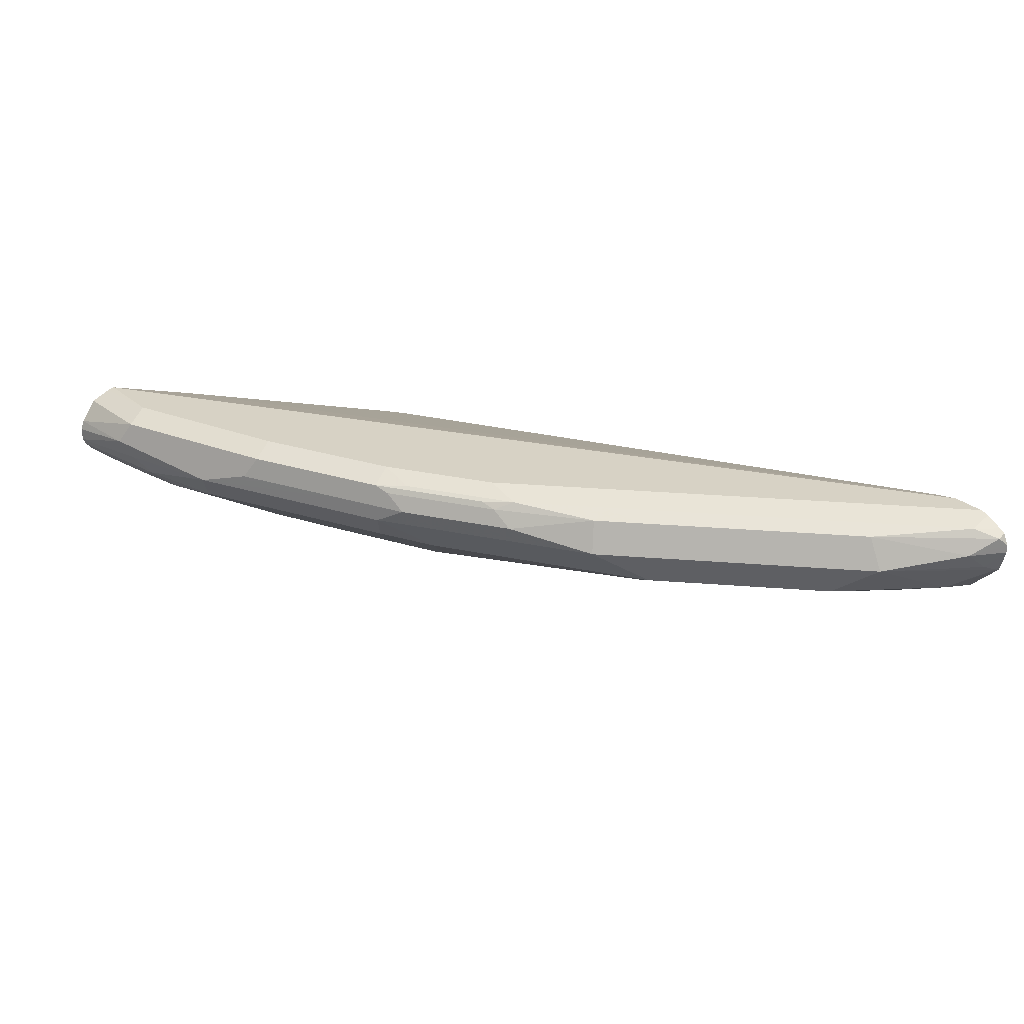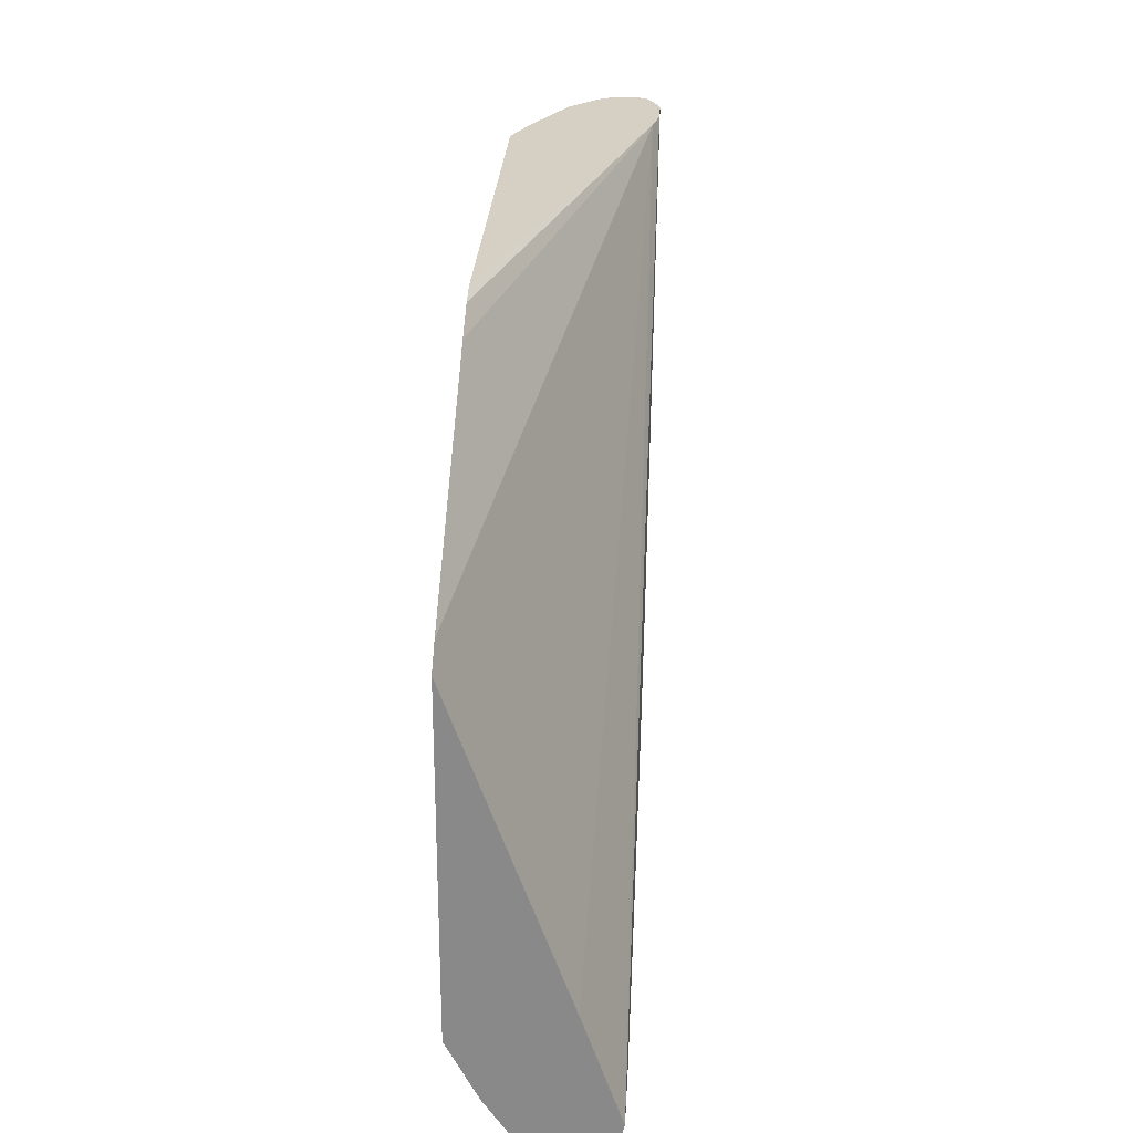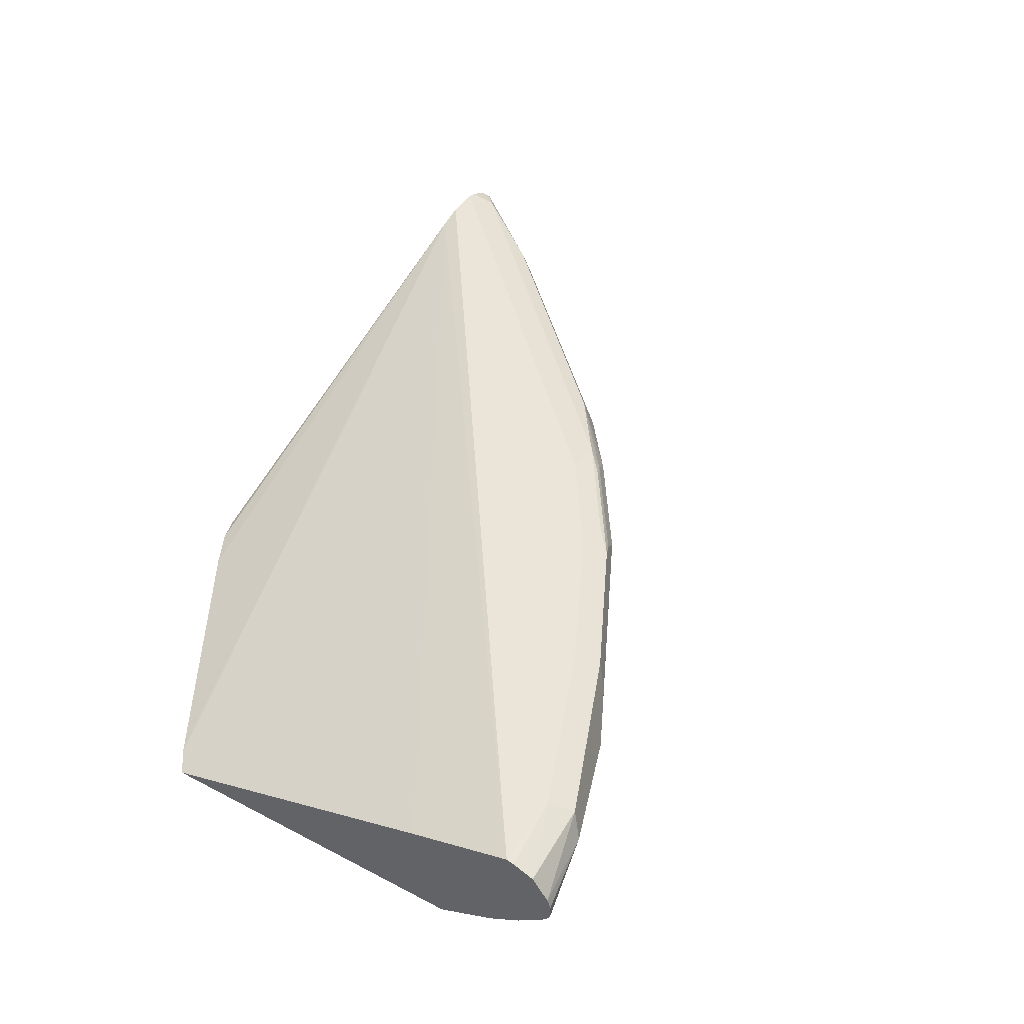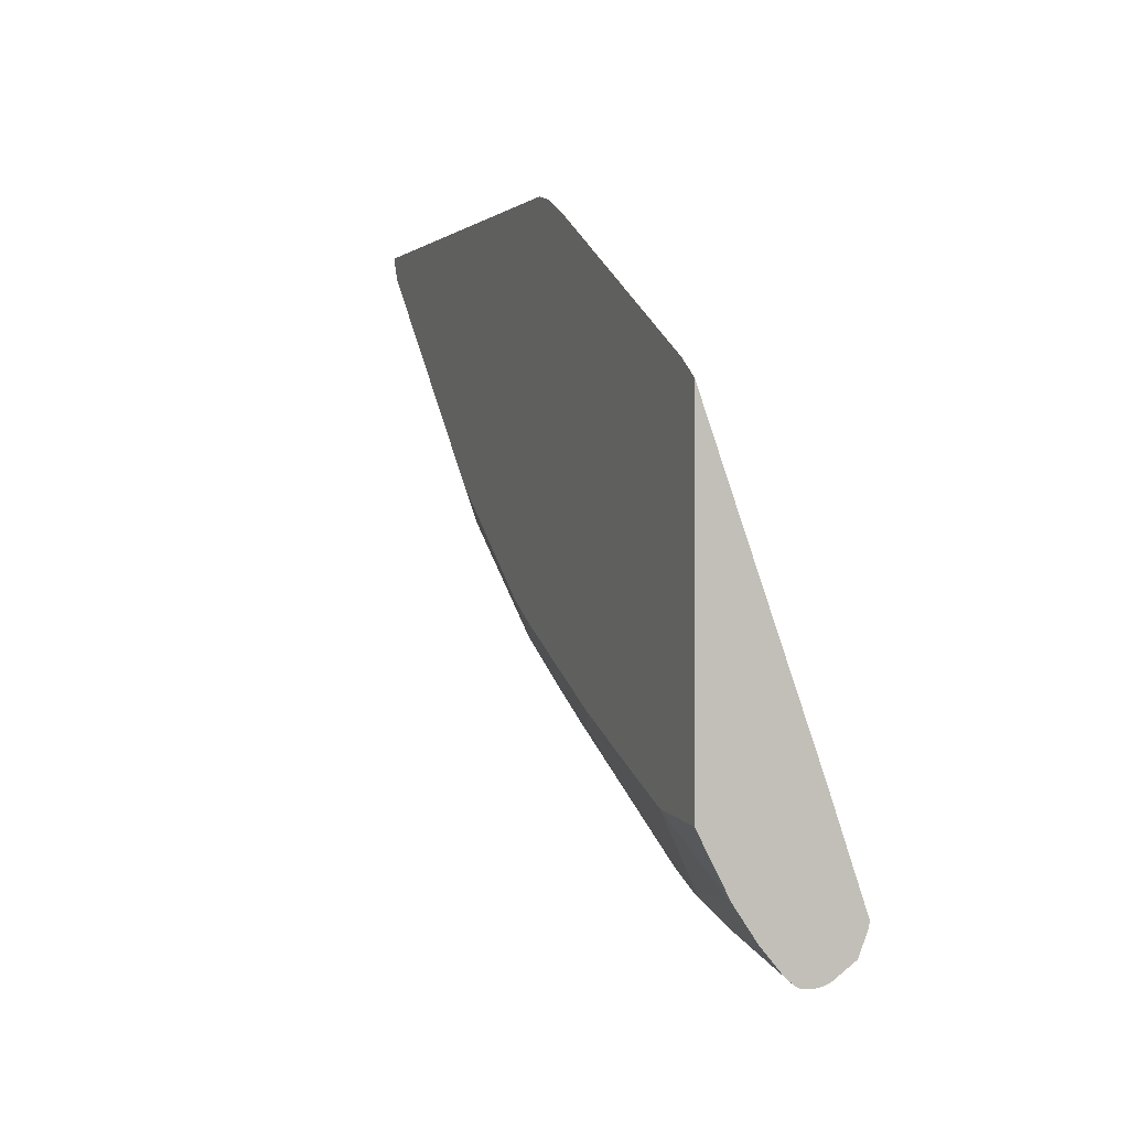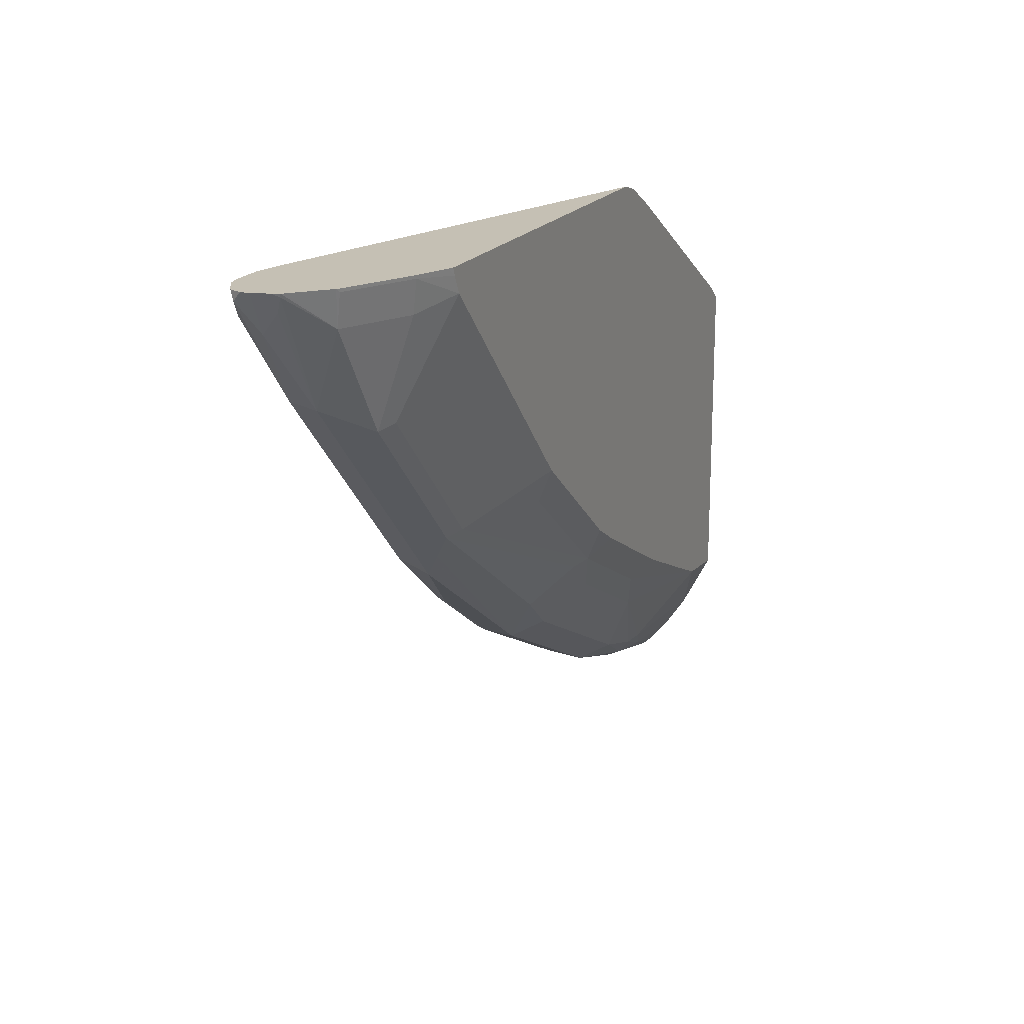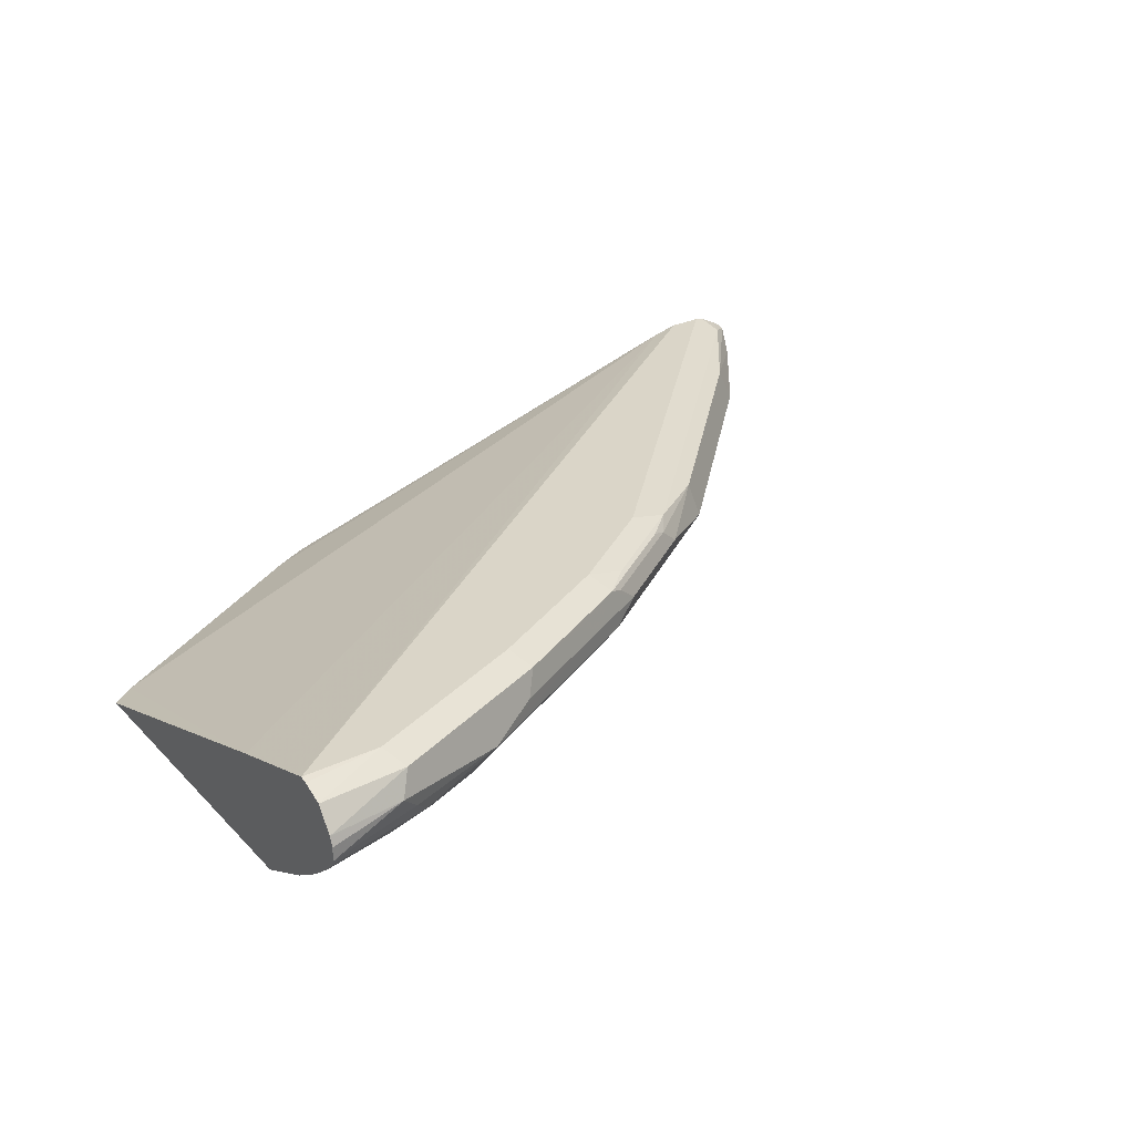
<metadata>
{"format":"obj","ext":"obj","renderer":"f3d","projection":"perspective","resolution":1024,"background":"white","views":[{"elev":27.4,"azim":-127.8,"up":"+Y"},{"elev":26.4,"azim":93.2,"up":"+Z"},{"elev":45.1,"azim":121.1,"up":"+Y"},{"elev":-0.1,"azim":69.1,"up":"+Z"},{"elev":18.3,"azim":-67.7,"up":"+Z"},{"elev":29.4,"azim":145.1,"up":"+Y"}]}
</metadata>
<code>
v -0.2432 -0.2519 -0.9132
v -0.2432 -0.247 -0.9116
v -0.2432 -0.26 -0.9132
v -0.2882 -0.247 -0.9056
v -0.2432 -0.246 -0.9113
v -0.2432 -0.2638 -0.9113
v -0.2985 -0.2573 -0.9005
v -0.295 -0.2333 -0.8988
v -0.3602 -0.2573 -0.8799
v -0.3525 -0.247 -0.8799
v -0.398 -0.2333 -0.8576
v -0.2432 -0.2325 -0.9017
v -0.2432 -0.2688 -0.9069
v -0.2882 -0.2744 -0.8919
v -0.3088 -0.2676 -0.8928
v -0.2882 -0.2264 -0.8851
v -0.4597 -0.247 -0.8302
v -0.4048 -0.247 -0.8576
v -0.3911 -0.247 -0.8645
v -0.3499 -0.2744 -0.8713
v -0.4323 -0.2744 -0.8302
v -0.4837 -0.2573 -0.8182
v -0.4872 -0.247 -0.8165
v -0.4323 -0.2264 -0.8233
v -0.3911 -0.2264 -0.8439
v -0.4477 -0.2367 -0.8336
v -0.4803 -0.2333 -0.8165
v -0.2432 -0.2275 -0.8894
v -0.2432 -0.2811 -0.8924
v -0.3088 -0.2813 -0.8782
v -0.3191 -0.2779 -0.8799
v -0.2432 -0.2264 -0.8851
v -0.3705 -0.295 -0.8302
v -0.4734 -0.2744 -0.8096
v -0.494 -0.2676 -0.8027
v -0.6175 -0.2676 -0.7204
v -0.5454 -0.2573 -0.777
v -0.5009 -0.247 -0.8096
v -0.4734 -0.2264 -0.8027
v -0.4889 -0.2367 -0.813
v -0.542 -0.2333 -0.7753
v -0.4966 -0.2316 -0.8027
v -0.2432 -0.2938 -0.8739
v -0.247 -0.295 -0.8713
v -0.281 -0.3114 -0.8359
v -0.2432 -0.248 -0.8228
v -0.736 -0.2264 -0.5401
v -0.7204 -0.2299 -0.5401
v -0.3911 -0.3036 -0.8053
v -0.4528 -0.295 -0.789
v -0.4837 -0.2985 -0.7667
v -0.5043 -0.2779 -0.7873
v -0.6278 -0.2779 -0.705
v -0.6586 -0.2676 -0.6793
v -0.6278 -0.2573 -0.7153
v -0.6123 -0.2573 -0.7307
v -0.6072 -0.2573 -0.7358
v -0.5626 -0.247 -0.7684
v -0.5351 -0.2264 -0.7616
v -0.5506 -0.2367 -0.7719
v -0.5583 -0.2316 -0.7616
v -0.2432 -0.3097 -0.8434
v -0.2432 -0.3114 -0.84
v -0.3088 -0.3114 -0.8241
v -0.257 -0.3114 -0.6368
v -0.2432 -0.3114 -0.6467
v -0.7566 -0.2264 -0.5401
v -0.4359 -0.3114 -0.5401
v -0.4223 -0.3114 -0.5438
v -0.4011 -0.3114 -0.5544
v -0.3705 -0.3114 -0.7974
v -0.4528 -0.3114 -0.7563
v -0.4734 -0.3036 -0.7641
v -0.3293 -0.3114 -0.8153
v -0.6175 -0.283 -0.7024
v -0.7101 -0.2779 -0.6227
v -0.6689 -0.2573 -0.6741
v -0.7152 -0.2573 -0.6278
v -0.6175 -0.247 -0.7204
v -0.602 -0.2367 -0.7307
v -0.5763 -0.2264 -0.7204
v -0.5995 -0.2316 -0.7204
v -0.741 -0.2264 -0.5558
v -0.7622 -0.2277 -0.5401
v -0.6911 -0.3114 -0.5401
v -0.4734 -0.3114 -0.7447
v -0.5557 -0.3036 -0.7024
v -0.6842 -0.3114 -0.5544
v -0.6792 -0.283 -0.6407
v -0.5557 -0.3114 -0.6829
v -0.5813 -0.3114 -0.6574
v -0.5969 -0.3114 -0.6418
v -0.6998 -0.283 -0.6201
v -0.7101 -0.2985 -0.5609
v -0.7513 -0.2779 -0.5609
v -0.7358 -0.2573 -0.6072
v -0.7204 -0.2676 -0.6175
v -0.6586 -0.247 -0.6793
v -0.7049 -0.2367 -0.6278
v -0.6226 -0.2367 -0.7101
v -0.6175 -0.2264 -0.6793
v -0.6406 -0.2316 -0.6793
v -0.7204 -0.2264 -0.5764
v -0.7641 -0.2316 -0.5558
v -0.7726 -0.2329 -0.5401
v -0.6941 -0.3102 -0.5401
v -0.6892 -0.3114 -0.5444
v -0.7135 -0.3019 -0.542
v -0.7547 -0.2813 -0.542
v -0.7566 -0.2804 -0.5401
v -0.7743 -0.2626 -0.5401
v -0.7757 -0.2612 -0.5401
v -0.7753 -0.2607 -0.542
v -0.7255 -0.2367 -0.6072
v -0.7719 -0.2573 -0.5506
v -0.7684 -0.247 -0.5626
v -0.7435 -0.2316 -0.5764
v -0.777 -0.2367 -0.5455
v -0.7761 -0.2349 -0.5401
v -0.714 -0.302 -0.5401
v -0.7552 -0.2814 -0.5401
v -0.7772 -0.2569 -0.5401
v -0.7797 -0.247 -0.5401
v -0.7797 -0.242 -0.5401
f 55 77 98
f 55 79 56
f 54 78 77
f 54 76 78
f 51 53 52
f 51 73 75
f 51 75 53
f 50 73 51
f 55 98 79
f 49 64 74
f 49 74 71
f 53 75 76
f 56 80 57
f 61 100 82
f 57 80 58
f 58 80 60
f 59 61 82
f 59 82 81
f 60 80 61
f 61 80 100
f 67 83 84
f 72 86 73
f 73 86 87
f 73 87 75
f 75 88 89
f 49 72 73
f 75 89 76
f 56 79 80
f 49 71 72
f 46 48 65
f 48 69 70
f 75 87 90
f 45 92 91
f 45 91 90
f 45 90 86
f 45 86 72
f 45 72 71
f 45 71 74
f 118 124 119
f 45 74 64
f 45 64 49
f 46 65 66
f 47 67 84
f 47 84 105
f 47 105 119
f 47 119 124
f 47 124 123
f 47 123 122
f 47 122 112
f 47 112 111
f 47 111 110
f 47 110 121
f 47 121 120
f 47 120 106
f 47 106 85
f 47 85 68
f 47 68 48
f 48 68 69
f 48 70 65
f 75 90 91
f 99 104 117
f 75 92 88
f 95 110 111
f 95 111 112
f 95 112 113
f 95 113 96
f 96 113 115
f 96 115 116
f 96 116 114
f 99 114 104
f 99 117 102
f 101 102 117
f 101 117 103
f 104 118 105
f 104 114 118
f 105 118 119
f 106 120 108
f 106 108 107
f 108 120 109
f 109 121 110
f 109 120 121
f 112 122 113
f 113 122 123
f 113 123 115
f 114 116 118
f 115 123 116
f 116 123 124
f 116 124 118
f 45 88 92
f 95 109 110
f 75 91 92
f 94 109 95
f 88 93 89
f 76 93 88
f 76 88 94
f 76 94 95
f 76 95 96
f 76 96 97
f 76 97 78
f 76 89 93
f 77 78 98
f 78 97 96
f 78 96 114
f 78 114 99
f 78 99 98
f 79 98 99
f 79 99 100
f 79 100 80
f 81 82 102
f 81 102 101
f 82 100 99
f 82 99 102
f 83 103 117
f 83 117 104
f 83 104 84
f 84 104 105
f 85 106 107
f 86 90 87
f 88 107 108
f 88 108 94
f 94 108 109
f 45 107 88
f 44 62 45
f 45 68 85
f 9 18 19
f 9 19 11
f 9 11 10
f 9 15 20
f 9 20 21
f 9 21 22
f 9 22 23
f 9 23 17
f 11 24 25
f 11 25 16
f 11 19 18
f 11 18 26
f 9 17 18
f 11 26 27
f 12 16 28
f 13 29 14
f 14 30 31
f 14 31 15
f 14 29 30
f 15 31 20
f 16 32 28
f 16 25 24
f 16 24 39
f 16 39 59
f 16 59 81
f 16 81 101
f 11 27 24
f 8 11 16
f 8 16 12
f 7 15 9
f 45 85 107
f 1 2 5
f 1 5 12
f 1 12 28
f 1 28 32
f 1 32 46
f 1 46 66
f 1 66 63
f 1 63 62
f 1 62 43
f 1 43 29
f 1 29 13
f 1 13 6
f 1 6 3
f 1 4 2
f 2 4 5
f 3 6 7
f 3 7 4
f 4 8 5
f 4 7 9
f 4 9 10
f 4 10 11
f 4 11 8
f 5 8 12
f 6 13 14
f 6 14 15
f 6 15 7
f 16 101 103
f 16 103 83
f 1 3 4
f 16 67 47
f 33 73 50
f 33 45 49
f 34 50 51
f 34 51 52
f 34 52 35
f 35 52 53
f 35 53 36
f 36 53 76
f 36 76 54
f 36 54 77
f 36 77 55
f 36 55 56
f 36 56 57
f 36 57 37
f 37 57 58
f 38 58 60
f 38 60 40
f 39 42 61
f 39 61 59
f 43 62 44
f 45 62 63
f 45 63 66
f 45 66 65
f 45 65 70
f 45 70 69
f 45 69 68
f 16 83 67
f 33 49 73
f 32 48 46
f 41 60 61
f 30 33 31
f 16 47 32
f 32 47 48
f 17 26 18
f 17 23 27
f 17 27 26
f 20 31 33
f 21 33 50
f 21 50 34
f 21 34 22
f 22 35 36
f 22 36 37
f 22 37 58
f 22 58 38
f 22 38 23
f 20 33 21
f 22 34 35
f 30 45 33
f 29 44 30
f 29 43 44
f 30 44 45
f 27 61 42
f 27 41 61
f 27 42 39
f 27 40 60
f 27 38 40
f 24 27 39
f 23 38 27
f 27 60 41

</code>
